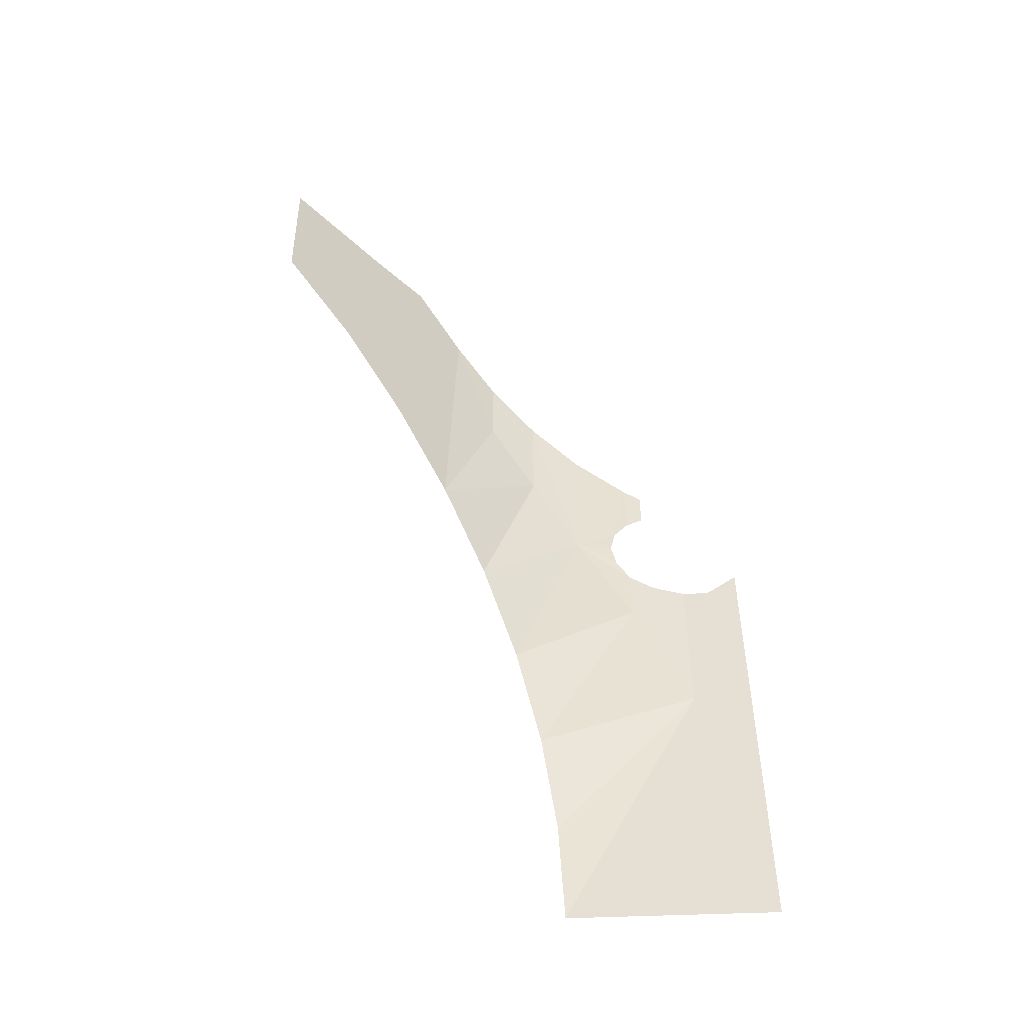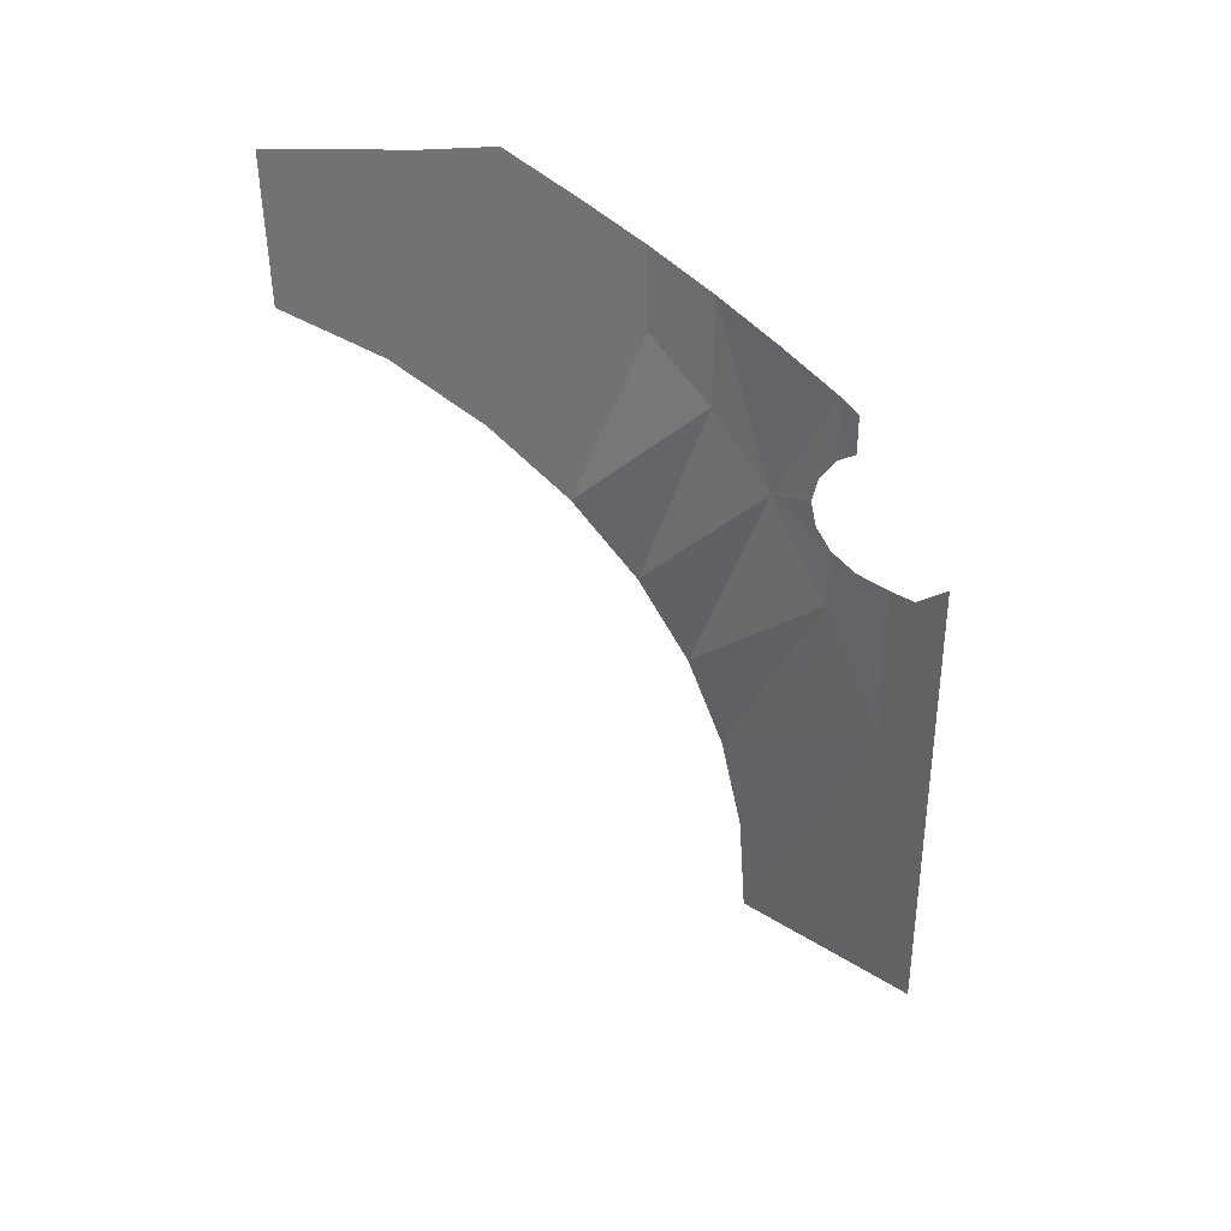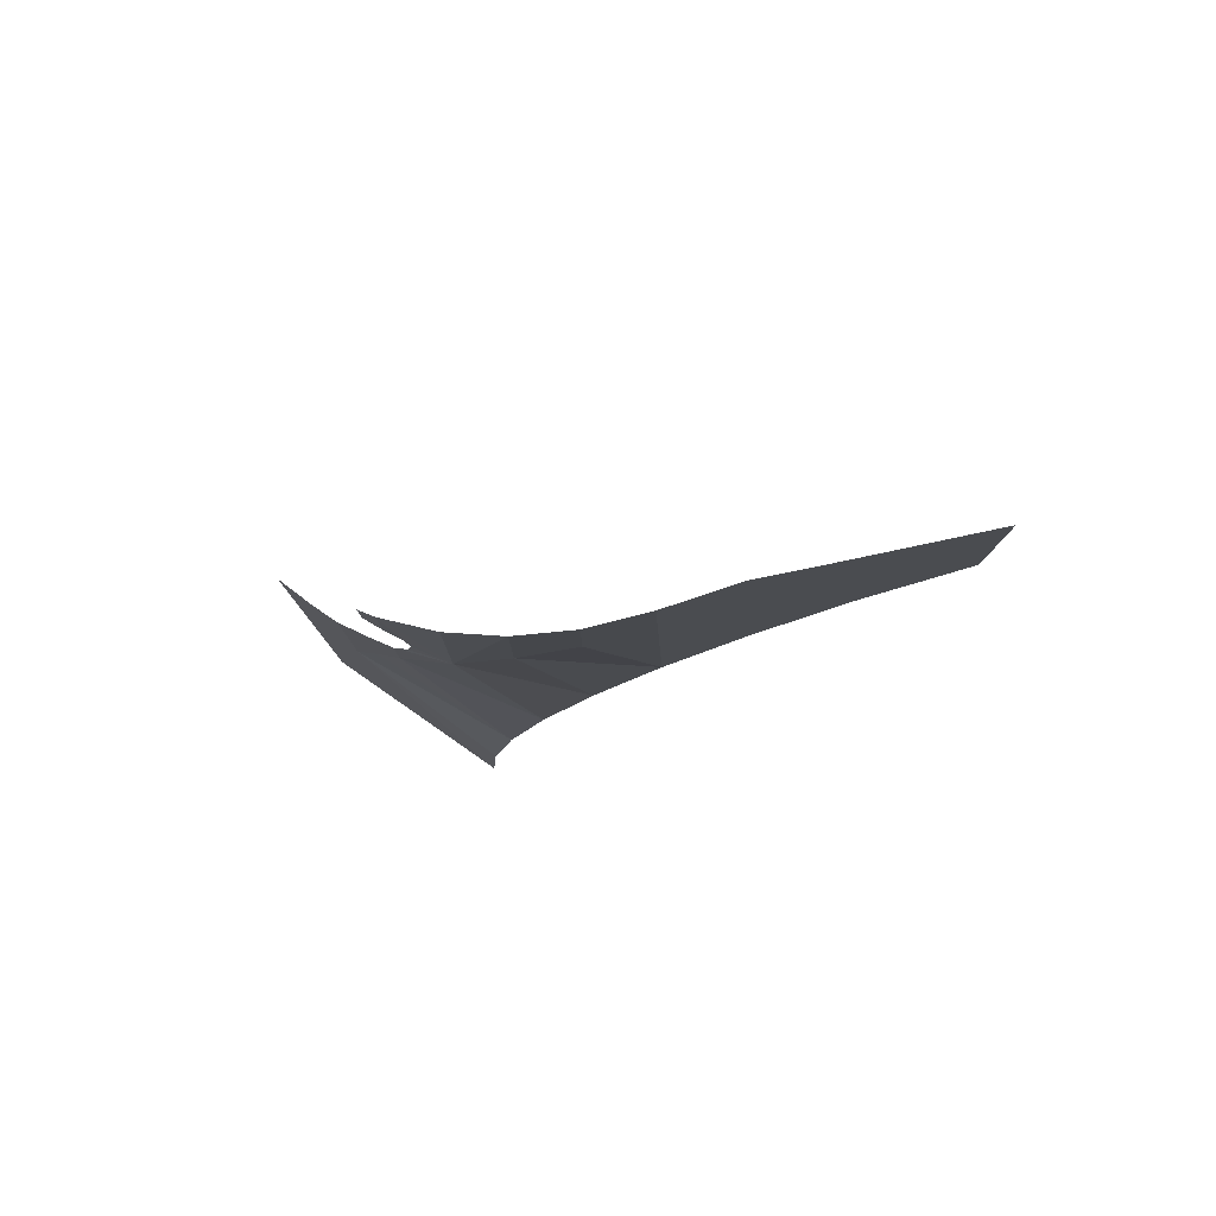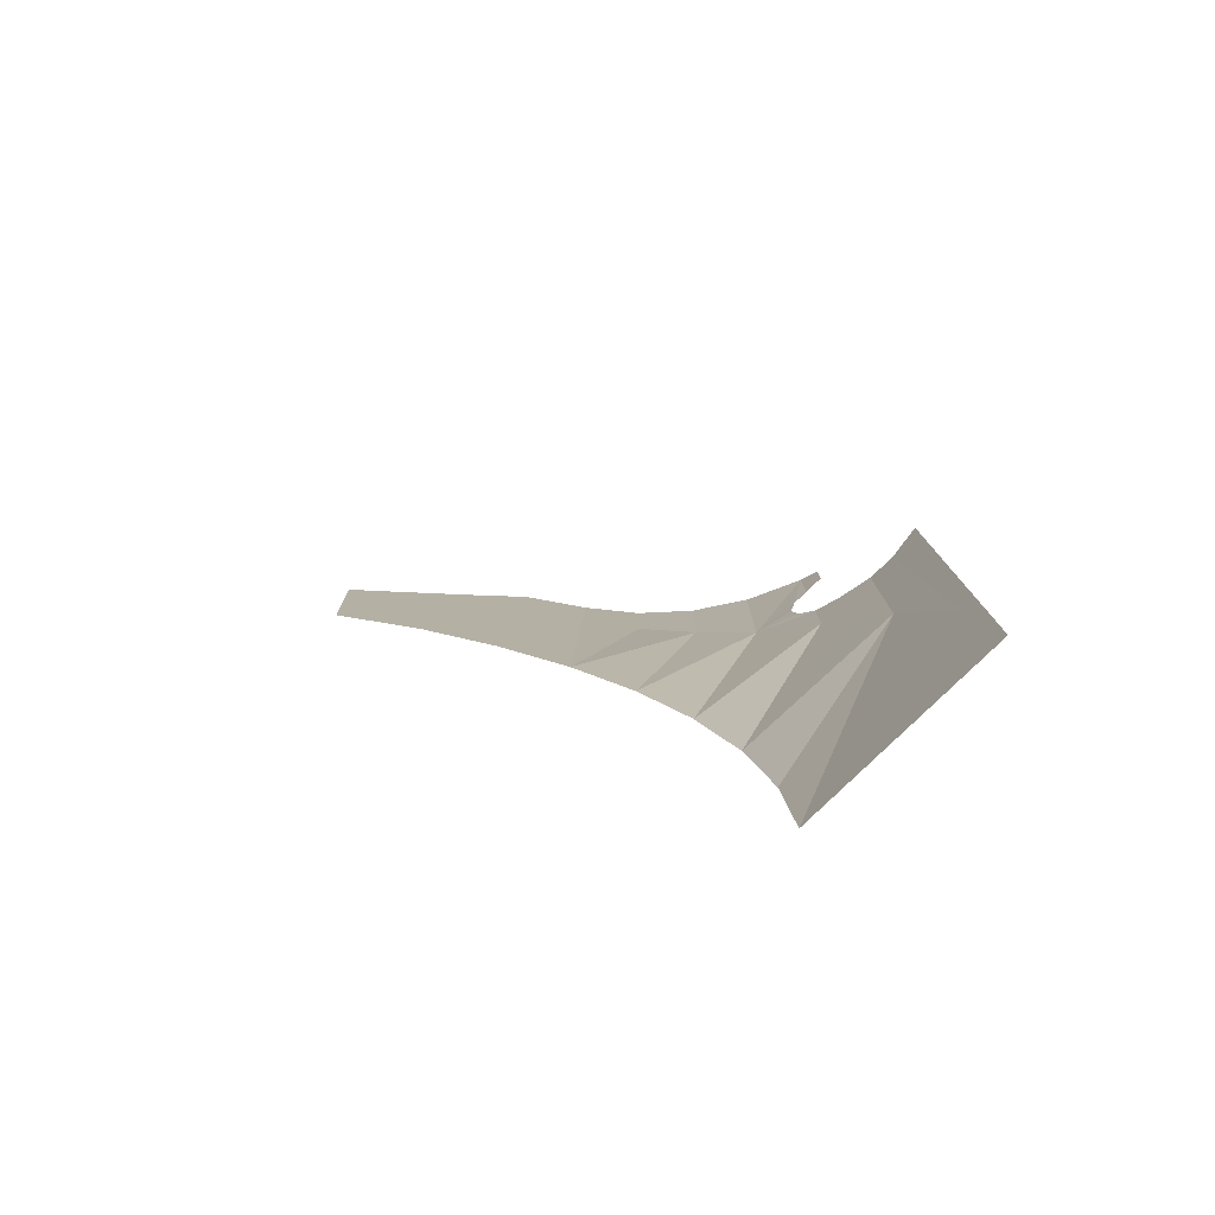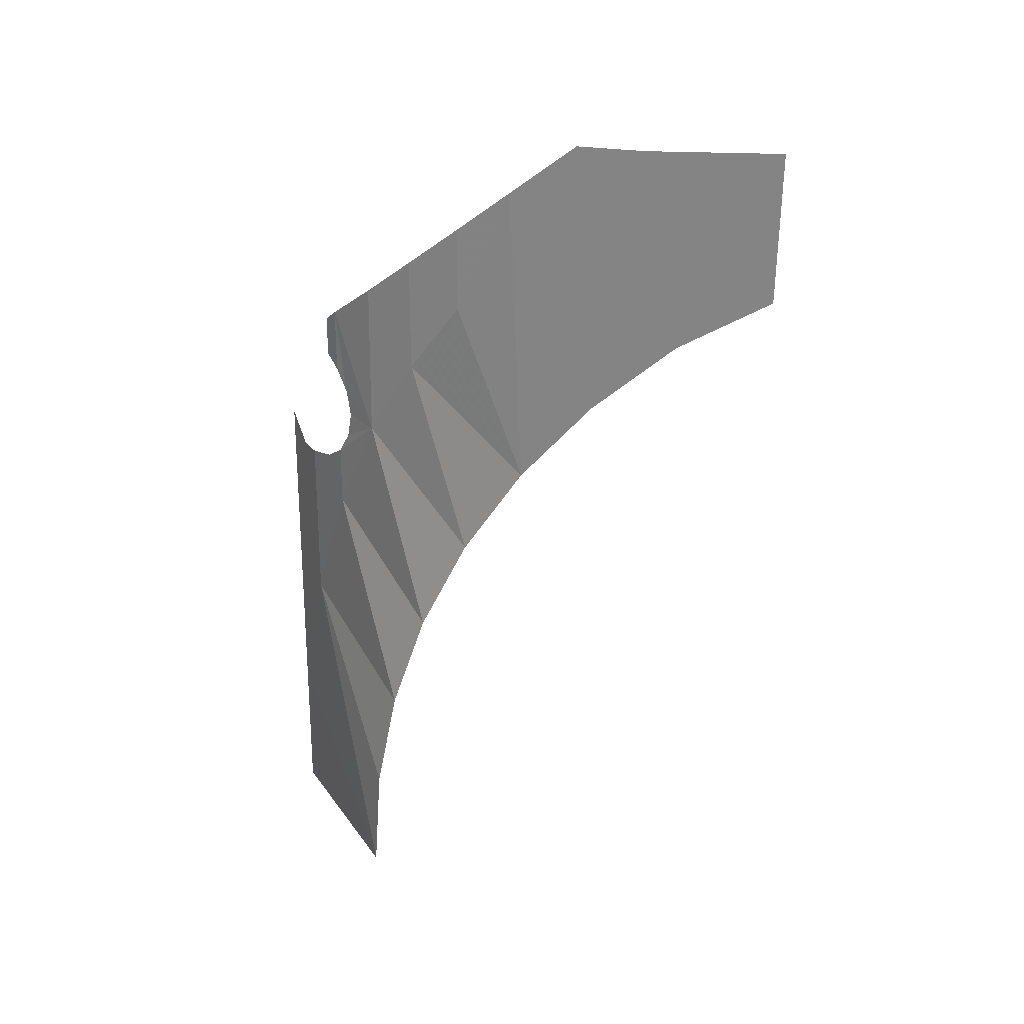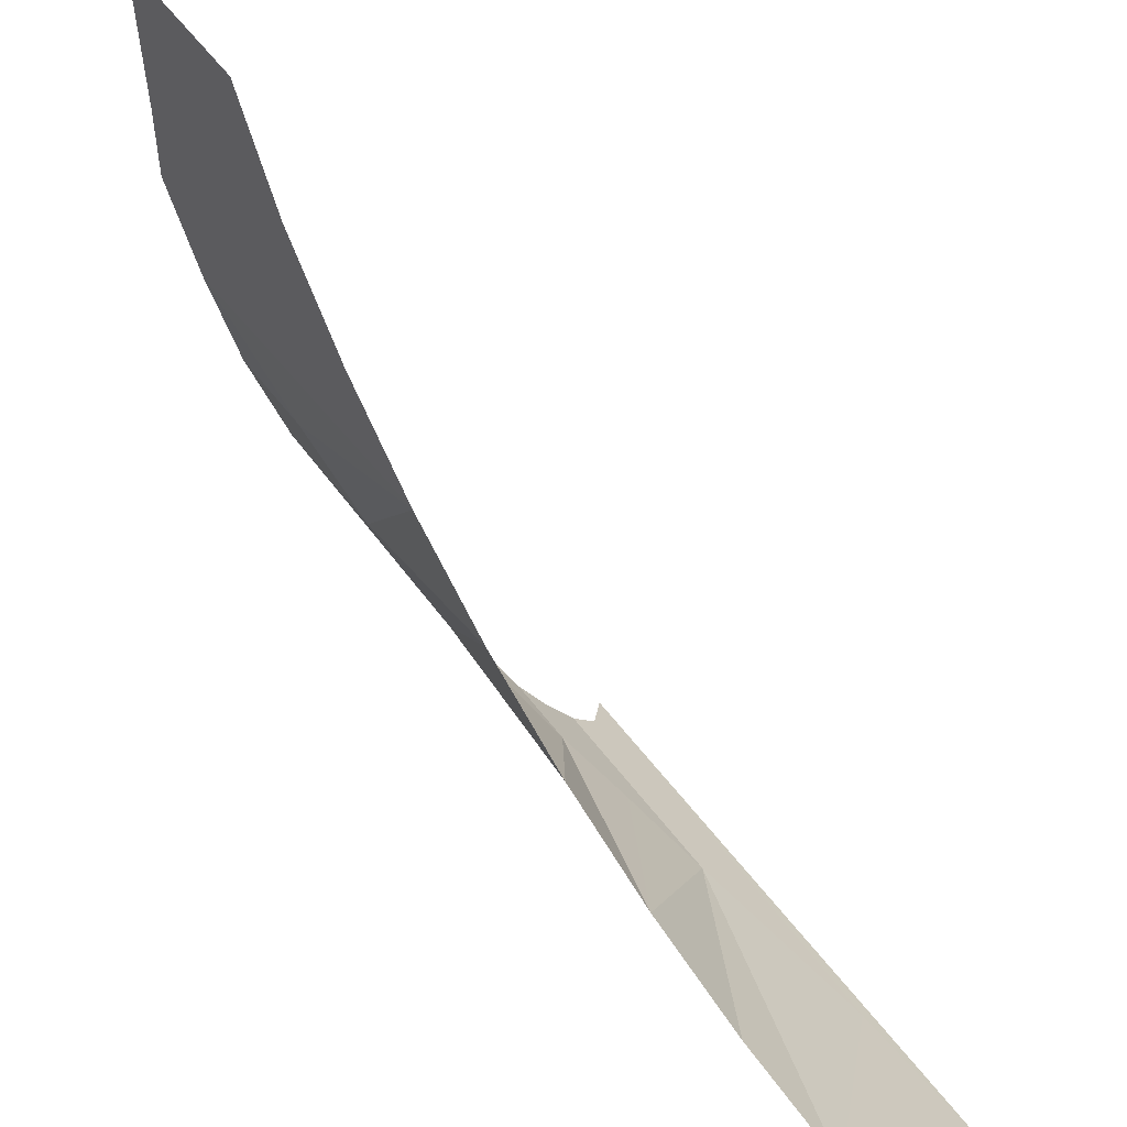
<metadata>
{"format":"obj","ext":"obj","renderer":"f3d","projection":"perspective","resolution":1024,"background":"white","views":[{"elev":-50.9,"azim":-133.8,"up":"+Z"},{"elev":34.9,"azim":-96.0,"up":"+Z"},{"elev":79.8,"azim":78.5,"up":"+Z"},{"elev":-78.8,"azim":-92.0,"up":"+Z"},{"elev":24.3,"azim":107.2,"up":"+Z"},{"elev":50.6,"azim":145.3,"up":"+Y"}]}
</metadata>
<code>
v 0.45 -0.7205 5.007
v 0.45 -0.025 5.418
v 0.45 -1 6.45
v 0.45 -1.45 6.45
v 0.45 -1.909 3.842
v 0.45 -1.353 4.462
v 0.45 -1.5 6.45
v 0.45 -2 6.072
v 0.45 -1.353 4.462
v 0.45 -0.7205 5.007
v 0.45 -1.45 6.45
v 0.45 -1.5 6.45
v 0.4168 -2.428 5.132
v 0.45 -1.909 3.842
v 0.45 -2 6.072
v 0.4168 -2.428 5.749
v 0.3183 -2.849 4.594
v 0.45 -2.377 3.155
v 0.45 -1.909 3.842
v 0.45 -1.909 3.842
v 0.4168 -2.428 5.132
v 0.3183 -2.849 4.594
v 0.176 -3.255 3.974
v 0.45 -2.377 3.155
v 0.3183 -2.849 4.594
v -0.06764 -3.639 4.841
v -0.1546 -3.75 4.751
v -0.1546 -3.75 4.449
v -0.06764 -3.639 4.359
v 0.176 -3.255 3.974
v 0.156 -3.255 5.125
v -0.06764 -3.639 4.841
v -0.06764 -3.639 4.841
v -0.06764 -3.639 4.359
v -0.008685 -3.538 4.191
v -0.008685 -3.538 4.191
v 0.176 -3.255 3.974
v -0.06764 -3.639 4.841
v 0.176 -3.255 3.974
v -0.008685 -3.538 4.191
v 0.01345 -3.5 4
v 0.3183 -2.849 4.594
v 0.4168 -2.428 5.132
v 0.4168 -2.428 5.749
v 0.3183 -2.849 5.432
v 0.176 -3.255 3.974
v 0.3183 -2.849 4.594
v 0.3183 -2.849 5.432
v 0.3183 -2.849 5.432
v 0.156 -3.255 5.125
v 0.176 -3.255 3.974
v 0.01345 -3.5 4
v -0.008685 -3.538 3.809
v 0.176 -3.255 3.974
v 0.176 -3.255 3.974
v -0.008685 -3.538 3.809
v -0.06764 -3.639 3.641
v 0.176 -3.255 3.974
v -0.06764 -3.639 3.641
v -0.06764 -3.639 3.191
v -0.1899 -3.795 3.53
v -0.2079 -3.818 2.738
v -0.06764 -3.639 3.191
v -0.06764 -3.639 3.641
v -0.1899 -3.795 3.53
v -0.3481 -3.996 3.48
v -0.3481 -3.996 2.198
v -0.2079 -3.818 2.738
v -0.3481 -3.996 3.48
v -0.5 -4.143 3.48
v -0.6063 -4.246 1.03
v -0.3481 -3.996 2.198
v -0.6818 -4.318 3.682
v -0.6818 -4.318 0
v -0.6063 -4.246 1.03
v -0.5 -4.143 3.48
v -0.3481 -3.996 2.198
v 0.45 -3.184 0.8235
v 0.45 -3.02 1.633
v -0.6063 -4.246 1.03
v -0.6818 -4.318 0
v 0.45 -3.24 0
v -0.3481 -3.996 2.198
v 0.45 -3.24 0
v 0.45 -3.184 0.8235
v -0.3481 -3.996 2.198
v -0.2079 -3.818 2.738
v -0.3481 -3.996 2.198
v 0.45 -3.02 1.633
v 0.45 -2.75 2.415
v 0.45 -2.377 3.155
v 0.176 -3.255 3.974
v 0.45 -2.75 2.415
v 0.176 -3.255 3.974
v -0.06764 -3.639 3.191
v -0.2079 -3.818 2.738
v 0.45 -3.02 1.633
v -0.06764 -3.639 3.191
v -0.06764 -3.639 3.191
v 0.45 -3.02 1.633
v 0.45 -2.75 2.415
v 0.45 -1 6.45
v 0.45 -0.025 5.418
v 0.45 0 6.5
g mesh7115895
f 1 2 3
f 3 4 1
f 5 6 7
f 7 8 5
f 9 10 11
f 11 12 9
f 13 14 15
f 15 16 13
f 17 18 19
f 20 21 22
f 23 24 25
f 26 27 28
f 28 29 26
f 30 31 32
f 33 34 35
f 36 37 38
f 39 40 41
f 42 43 44
f 44 45 42
f 46 47 48
f 49 50 51
f 52 53 54
f 55 56 57
f 58 59 60
f 61 62 63
f 63 64 61
f 65 66 67
f 67 68 65
f 69 70 71
f 71 72 69
f 73 74 75
f 75 76 73
f 77 78 79
f 80 81 82
f 82 83 80
f 84 85 86
f 87 88 89
f 90 91 92
f 93 94 95
f 96 97 98
f 99 100 101
f 102 103 104

</code>
